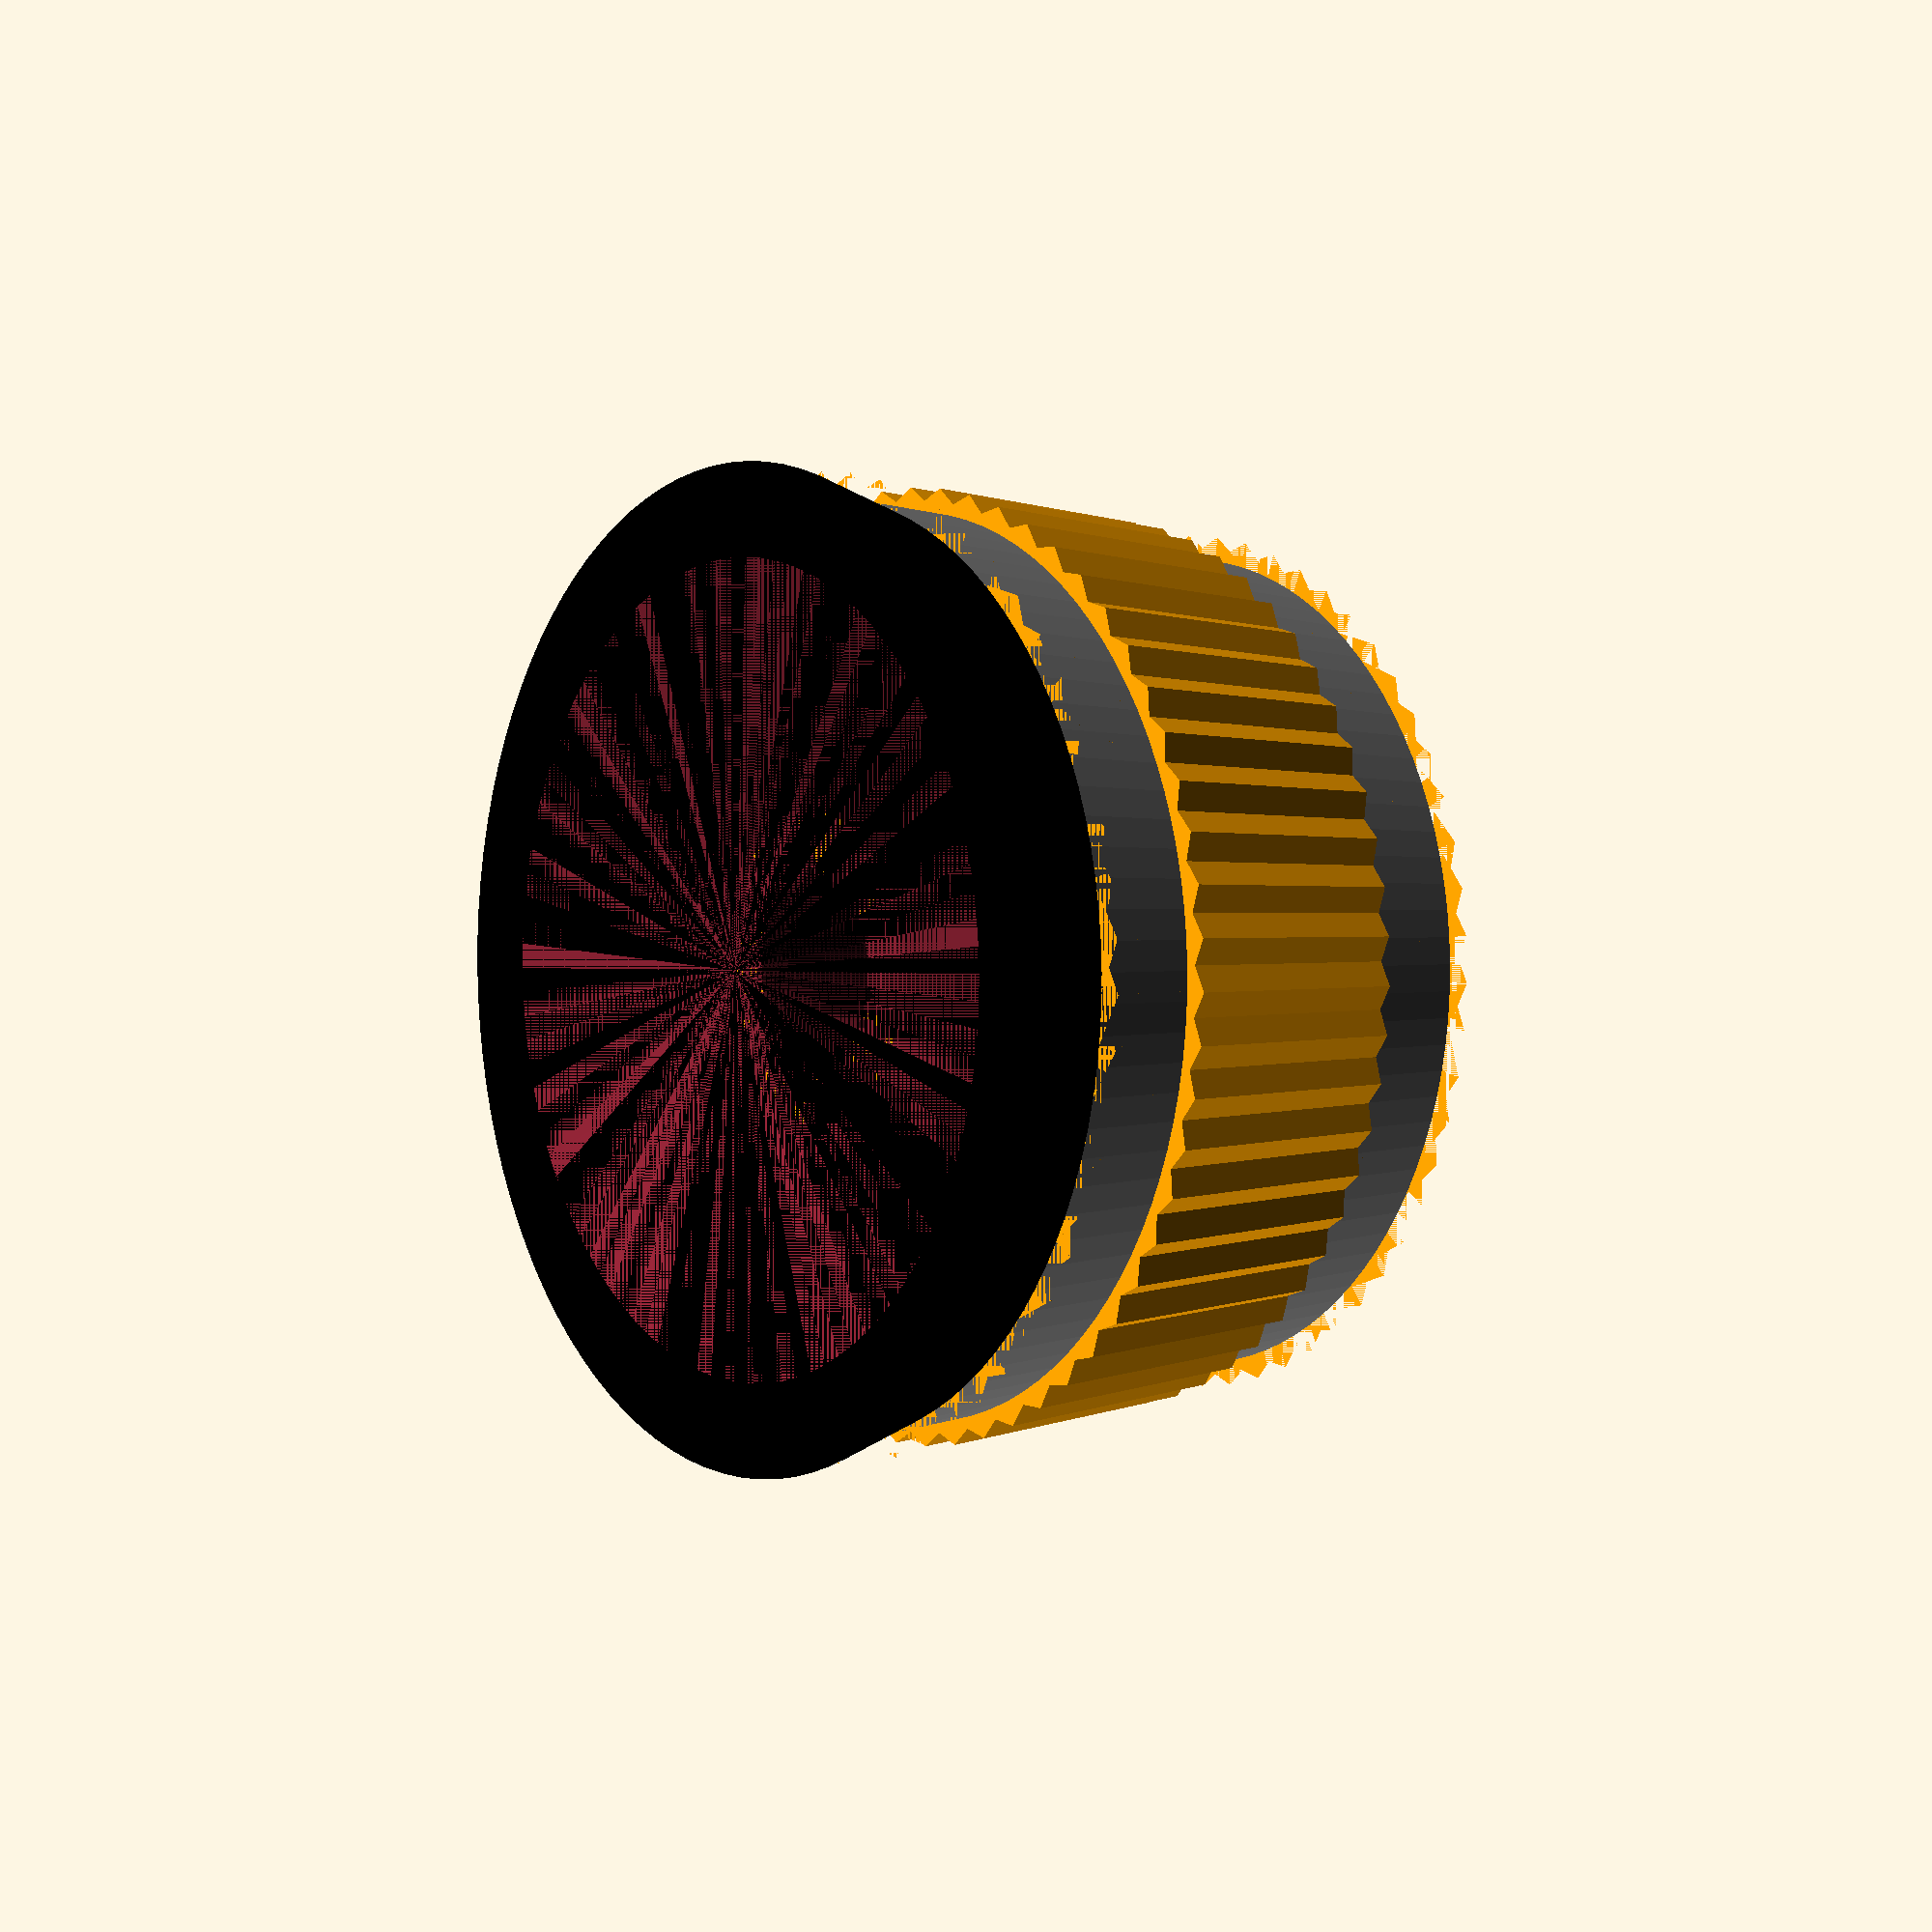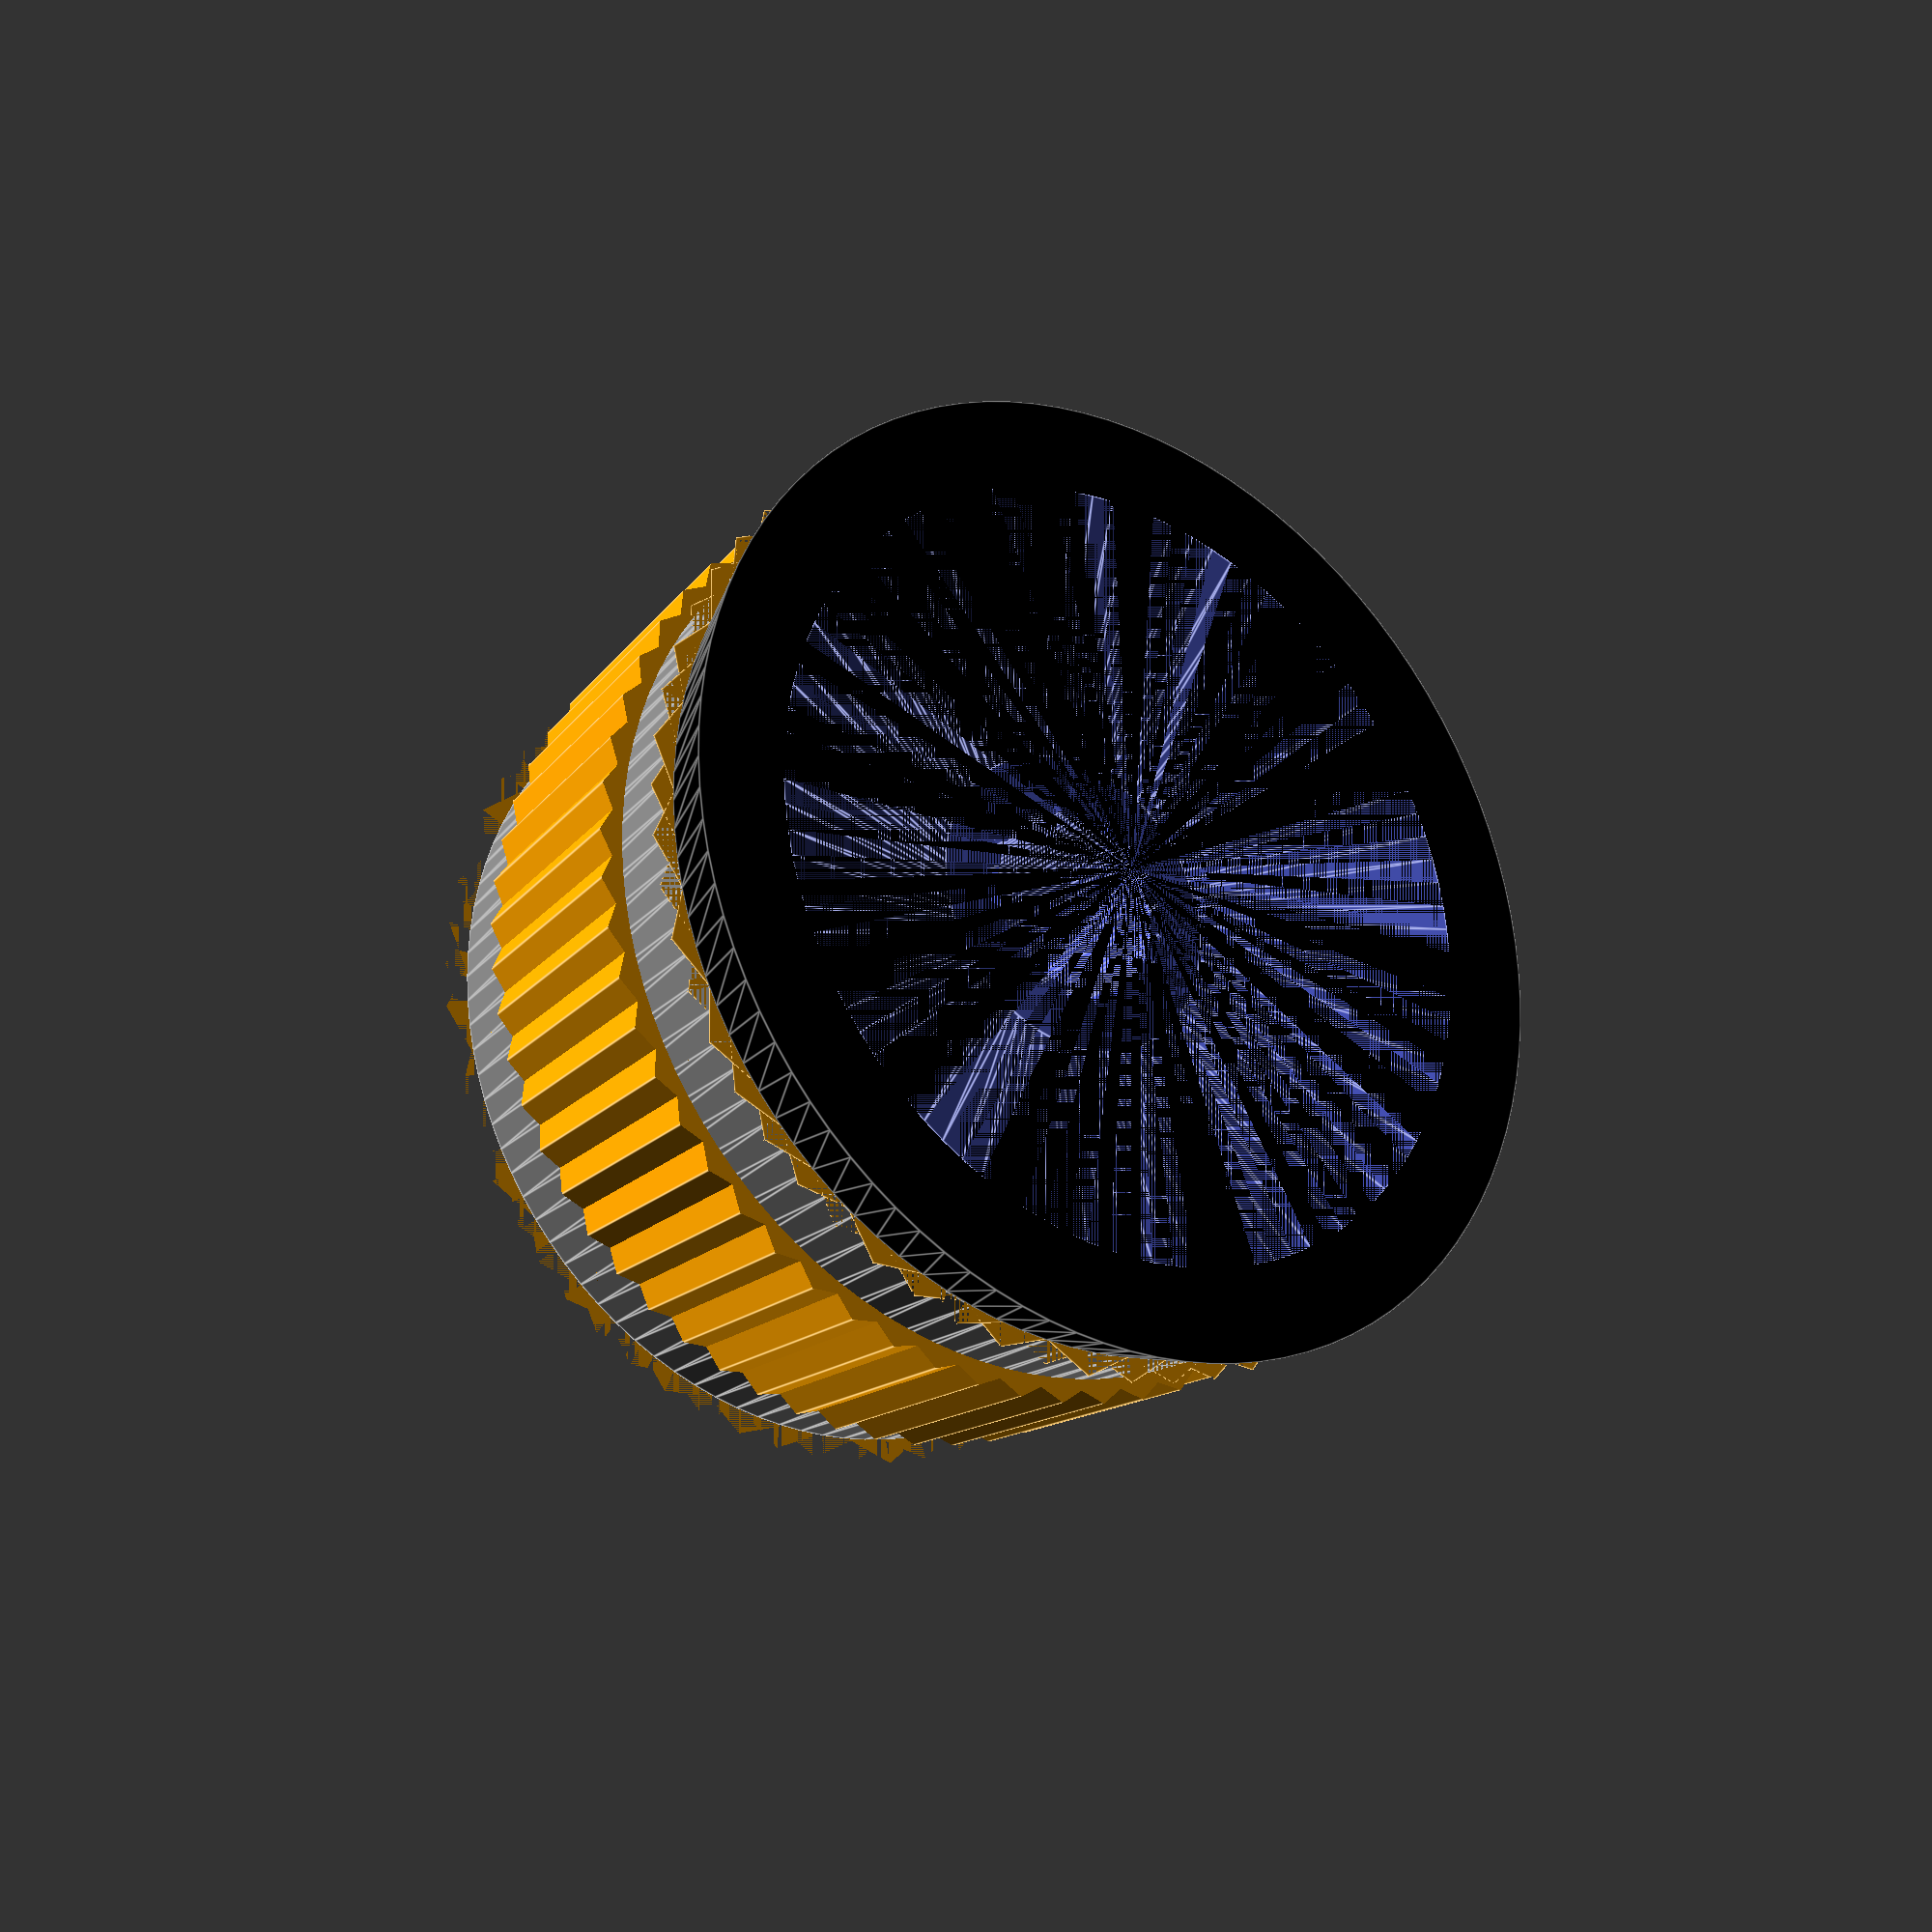
<openscad>
// Knurled knob.scad

// knob dimensions
knobDia = 30;
knobDiaTop = 27; // if knob is cone shaped
knobHeight = 15;

// knob's bottom part
knobBottomDia = 32; // only makes sense if larger than knobDia
knobBottomDiaTop = 30;
knobBottomHeight = 3; // this will be added to knobHeight, enter 0 for no bottom part

// outer ridges on knob
outerRidged = true; // should we have a ridged knob for better grip
outerRidgeAngle = 30; // not larger than 60 degrees
noOfOuterRidges = 60;
outerRidgesHeight = 8; // height if the outer ridges
outerRidgesProtrution = 0.8; // how high will the ridges be
outerRidgesOffset = 0; // adjust this to move the ridges up and down on the knob

// spherical indent on top, good for fast rotating
makeTopIndent = true;
topIndentDia = 10;
topIndentOffset = 7; // the indents center distance from knob edge
topIndentDepth = 3;
rotateTopIndentAngle = 135; // rotate CW, when 0 indent is up

// the shaft hole
shaftType = 2; // 0 = round shaft, 1 = D-shape shaft, 2 = detented shaft

shaftDia = 6.3;
shaftDepth = 14;
shaftOversize = 0.6; // make the hole a bit bigger or smaller

DSize = 4.5; // if d-shaped shaft, the smallest 'dia' on it
rotateDAngle = 0; // rotate the d cutout CW, when 0 flat face face up

detentsAngle = 60; // detented shaft
noOfDetents = 20;
shaftInnerDia = 6;

// hollow out the bottom
hollowBottom = true;
hollowDia = 26;
hollowDepth = 3;

// shaft that sticks out from the bottom
extraShaftLength = 0; // set to 0 for no extra shaft
extraShaftDia = 10;

// pointer
pointer = 0; // 0 = no point, 1 = pointy, 2 = blocky
pointerLength = 4;
pointerHeight = knobHeight / 2;//+ knobBottomHeight; //4;

pointerAngle = 60; // when creating a pointy pointer

pointerWidth = 4; // when creating a blocky pointer
pointerLengthTop = 4;

// misc parameters, not much to change below, if you don't know what you are doing
roundness = 100;
alphaValue = 1.0; // just ignore this
isCenter = true;


// ########## start drawing ##########

union() {
  difference() {
    union() {
      // main body
      knobMainBody();
      
      // knob outer ridges
      if (outerRidged) {
	outerRidges();
      }
      
      // pointer
      makePointer();
      
    }
    
    // indent on top
    if (makeTopIndent) {
      topIndent();
    }
    
    // hollow out the bottom
    if (hollowBottom) {
      makeHollow();
    }

    if (extraShaftLength == 0) {
      shaftHole();
    }
  }

  if (extraShaftLength > 0) {
    difference() {
      // a longer shaft
      extraShaft();
      
      // shaft hole
      shaftHole();
    }
  }
}
  

module knobMainBody() {
  union() {
    // top part of knob
    translate([0, 0, 0])
      color("grey", alpha = alphaValue)
      cylinder(h = knobHeight, r1 = knobDia / 2, r2 = knobDiaTop / 2, center = true, $fn = roundness);

    // bottom part of knob
    translate([0, 0, -knobHeight / 2 - knobBottomHeight / 2])
      color("black", alpha = alphaValue)
      cylinder(h = knobBottomHeight, r1 = knobBottomDia / 2, r2 = knobBottomDiaTop / 2, center = true, $fn = roundness);
      
  }
}

module topIndent() {
  // calculate the radius of the sphere
  sphRad = ((topIndentDia / 2) * (topIndentDia / 2) + topIndentDepth * topIndentDepth) / (2 * topIndentDepth);

  rotate([0, 0, -rotateTopIndentAngle])
    translate([0, knobDia / 2 - topIndentOffset, knobHeight / 2 + sphRad - topIndentDepth])
    sphere(r = sphRad, $fn = roundness);
}

module shaftHole() {
  translate([0, 0, -knobHeight / 2 - knobBottomHeight + shaftDepth / 2 - extraShaftLength])

    if ((shaftType == 0) || (shaftType == 1)) { // round shaft
      difference() {
	cylinder(h = shaftDepth, r1 = (shaftDia + shaftOversize) / 2, r2 = (shaftDia + shaftOversize)/ 2, center = true, $fn = roundness);
	
	if (shaftType == 1) { // remove the d-part
	  rotate([0, 0, -rotateDAngle])
	    translate(v = [0, (shaftDia + shaftOversize) / 2 - (shaftDia + shaftOversize - DSize) / 2 + shaftOversize / 2, 0])
	    cube([shaftDia + shaftOversize, shaftDia + shaftOversize - DSize, shaftDepth], center = true);
	}
	}
      
    } else { // detented shaft

      dPoint = ((shaftDia + shaftOversize - shaftInnerDia) / 2) * tan(detentsAngle / 2); // calculate the point based on the given angle

      for (j = [1 : 1 : noOfDetents]) {
	rotate([0, 0, j * 360 / noOfDetents])
	  linear_extrude(height = shaftDepth, center = true)
	  polygon([[dPoint, shaftInnerDia / 2], [0, (shaftDia + shaftOversize) / 2], [-dPoint, shaftInnerDia / 2]]);
      }

      cylinder(h = shaftDepth, r1 = shaftInnerDia / 2, r2 = shaftInnerDia / 2, center = true, $fn = roundness);
      
    }
}

module outerRidges() {
  echo("Will do ", noOfOuterRidges / (180 / outerRidgeAngle), " turns");
  echo("     at ", 360 / noOfOuterRidges, " degrees every turn");
  echo("This will make ", noOfOuterRidges / (180 / outerRidgeAngle) * 180 / outerRidgeAngle, " ridges");
  
  translate([0, 0, outerRidgesOffset])
    color("orange", alpha = alphaValue)
    difference() {
    // add the ridges
    for(i = [0 : 1 : noOfOuterRidges / (180 / outerRidgeAngle) - 1]) {
      rotate([0, 0, i * 360 / noOfOuterRidges])
	cylinder(h = knobHeight, r1 = knobDia / 2 + outerRidgesProtrution, r2 = knobDiaTop / 2 + outerRidgesProtrution, center = true, $fn = 180 / outerRidgeAngle);
    }   
    
    // subtract top and bottom
    translate([0, 0, -knobHeight / 2 + (knobHeight - outerRidgesHeight) / 4])
      color(alpha = 0.5)
      cylinder(h = (knobHeight - outerRidgesHeight) / 2 , r1 = max(knobDia, knobDiaTop) / 2 + outerRidgesProtrution, r2 = max(knobDia, knobDiaTop) / 2+ outerRidgesProtrution, center = true, $fn = roundness);

    translate([0, 0, knobHeight / 2 - (knobHeight - outerRidgesHeight) / 4])
      color(alpha = 0.5)
      cylinder(h = (knobHeight - outerRidgesHeight) / 2 , r1 = max(knobDia, knobDiaTop) / 2 + outerRidgesProtrution, r2 = max(knobDia, knobDiaTop) / 2 + outerRidgesProtrution, center = true, $fn = roundness);
    
  }
}

module makeHollow() {
  translate([0, 0, -knobHeight / 2 -  knobBottomHeight + hollowDepth / 2])
    cylinder(h = hollowDepth, r1 = hollowDia / 2, r2 = max(shaftDia + shaftOversize, extraShaftDia) / 2, center = true, $fn = roundness);
}

module extraShaft() {
  translate([0, 0, -knobHeight / 2 - knobBottomHeight - (extraShaftLength + hollowDepth) / 2 + hollowDepth])
    color("red", alpha = alphaValue)
    cylinder(h = extraShaftLength + hollowDepth, r1 = extraShaftDia / 2, r2 = extraShaftDia / 2, center = true, $fn = roundness);
}

module makePointer() {

  color("green")
    if (pointer == 1) {
      pointy();
    } else if (pointer == 2) {
      blocky();
    }
}

module pointy() {

  yMax = knobBottomHeight > 0 ? knobBottomDia / 2 + pointerLength : knobDia / 2 + pointerLength;

  totalPointerLength = knobBottomHeight > 0 ? pointerLength : (knobDia - knobBottomDia) / 2 + pointerLength;

  xLength = 2 * tan(pointerAngle / 2) * yMax;
  height=pointerHeight;
  
  translate([-xLength / 2, 0, -knobHeight / 2 - knobBottomHeight])

    polyhedron(points = [
			 [0, 0, 0], // 3 points of the base
			 [xLength, 0, 0],
			 [xLength / 2, yMax, 0],
			 [xLength / 2, knobDiaTop / 2, height] // and one point on the top
			  ],
	       faces = [
			[0, 1, 2], // Base
			[0, 2, 3], // Left face
			[1, 3, 2], // Right face
			[0, 3, 1]  // Front face
			]
	       );
}

module blocky() {
  
  yMax = knobBottomHeight > 0 ? knobBottomDia / 2 + pointerLength : knobDia / 2 + pointerLength;
  
  totalPointerLength = knobBottomHeight > 0 ? pointerLength : (knobDia - knobBottomDia) / 2 + pointerLength;

  xLength = 2 * tan(pointerAngle / 2) * yMax;
  height=pointerHeight;
  
  translate([0, 0, -knobHeight / 2 - knobBottomHeight])
    rotate([0, -90, 0])
    linear_extrude(height = pointerWidth, center  = true)
    polygon(points=[[0, 0], [pointerHeight, 0], [pointerHeight, knobDiaTop / 2 + pointerLengthTop], [0, yMax]]);
}

</openscad>
<views>
elev=358.4 azim=22.5 roll=233.9 proj=p view=solid
elev=24.2 azim=85.2 roll=144.8 proj=p view=edges
</views>
